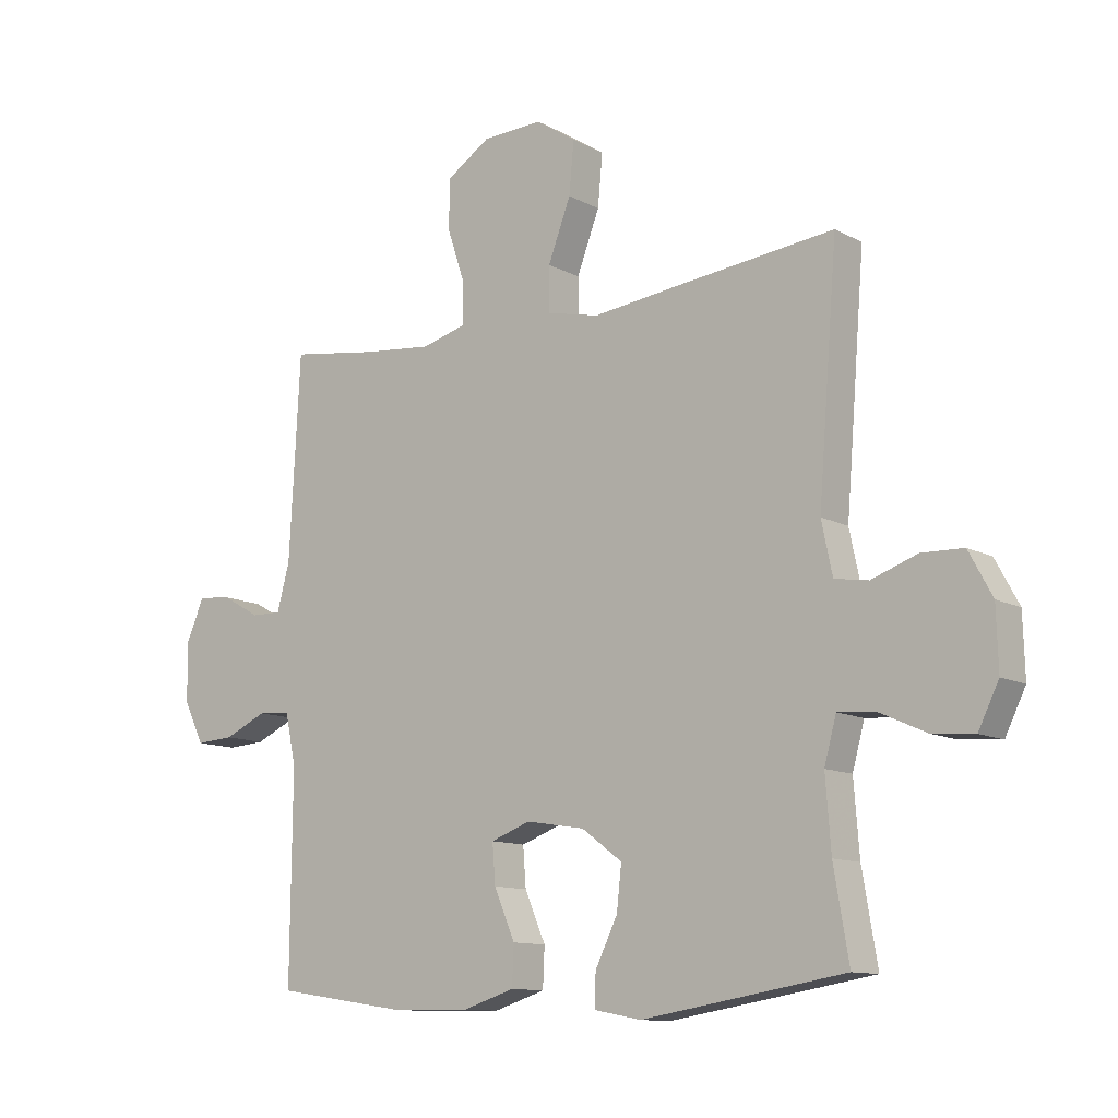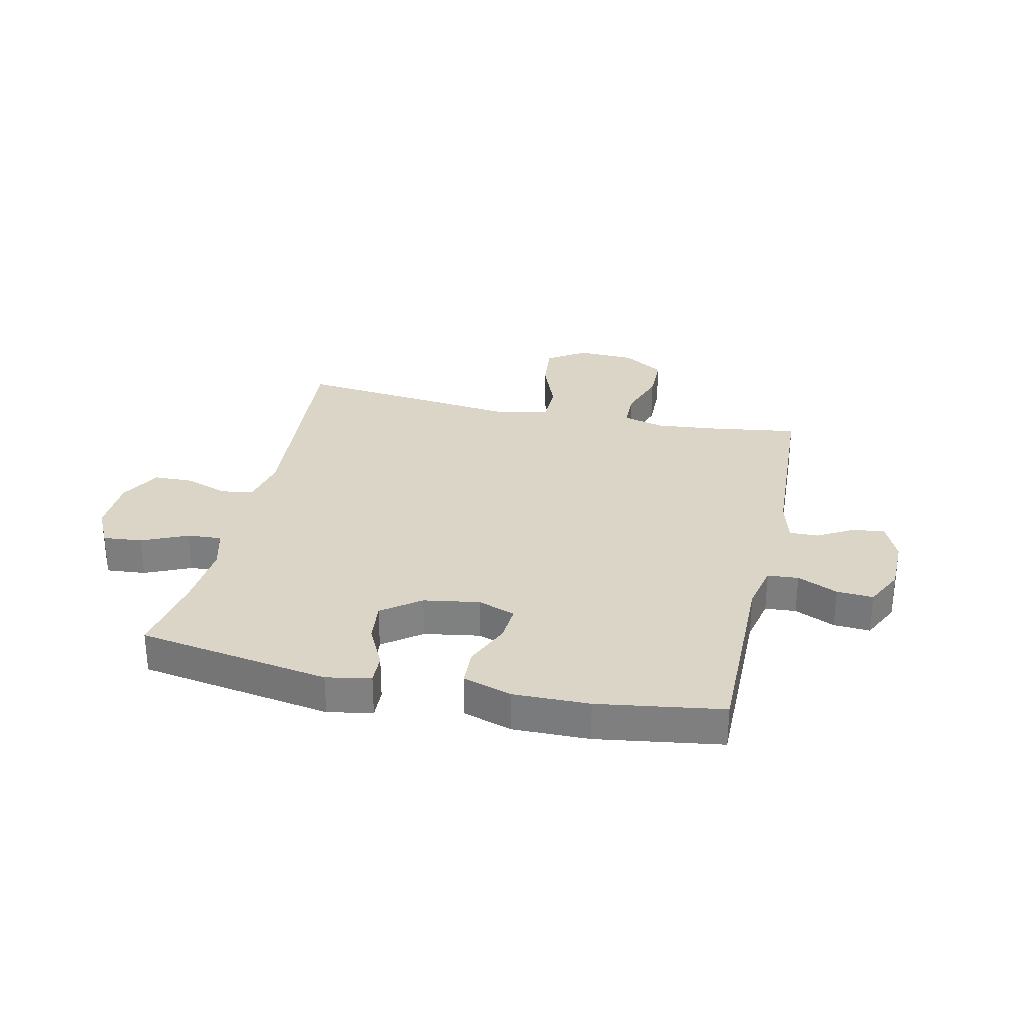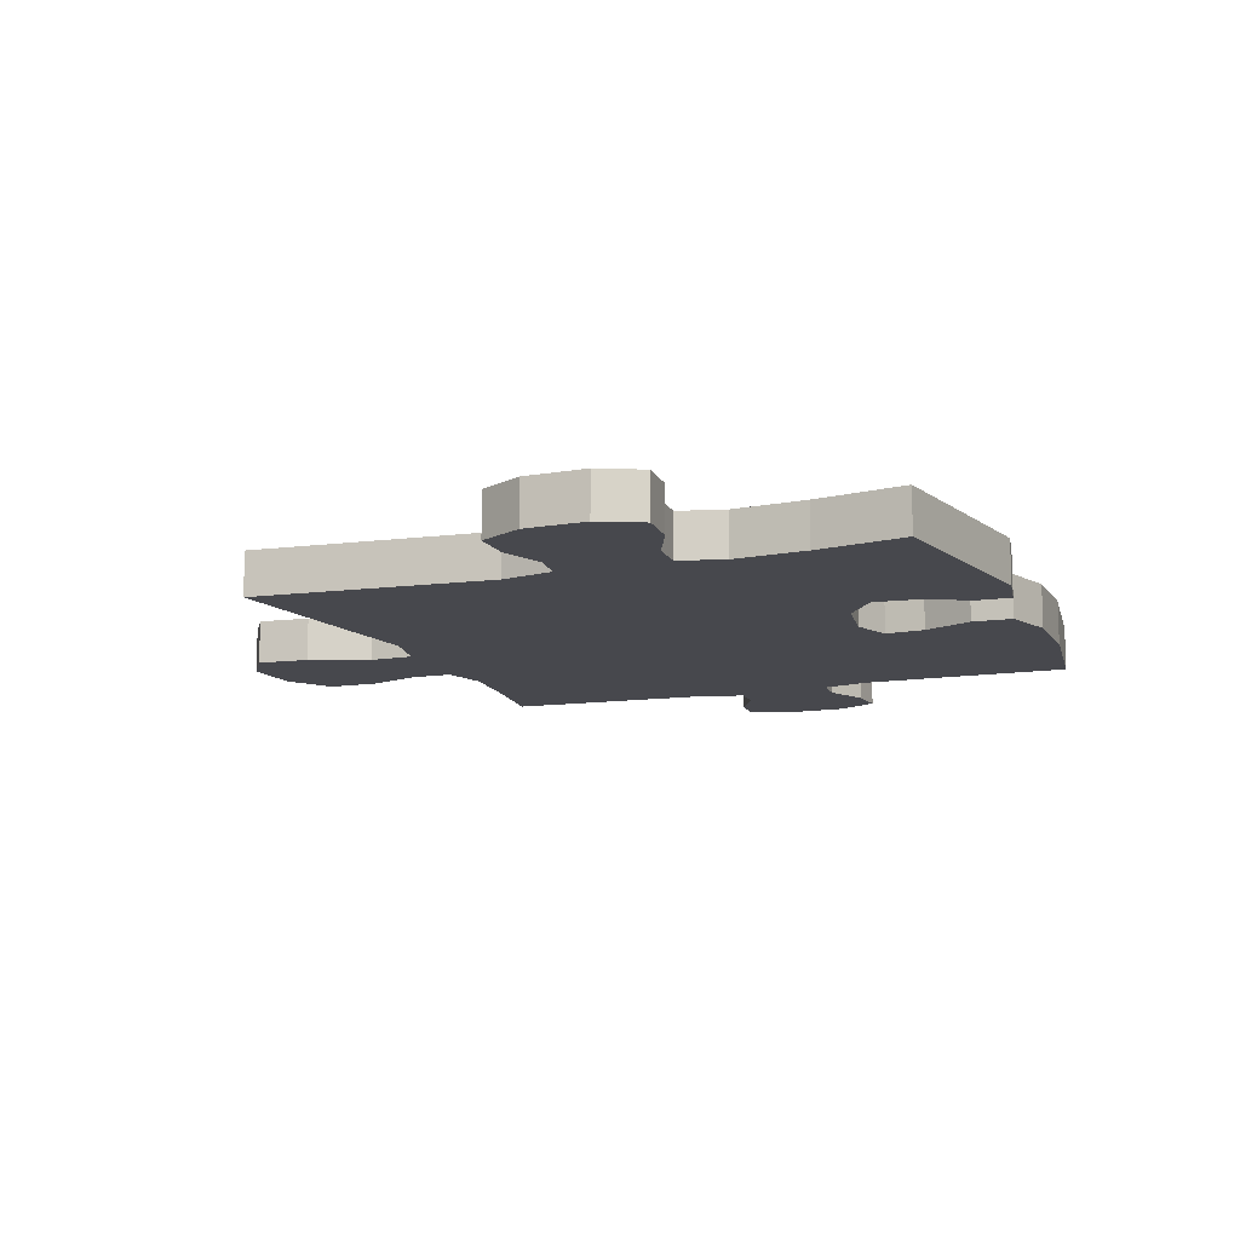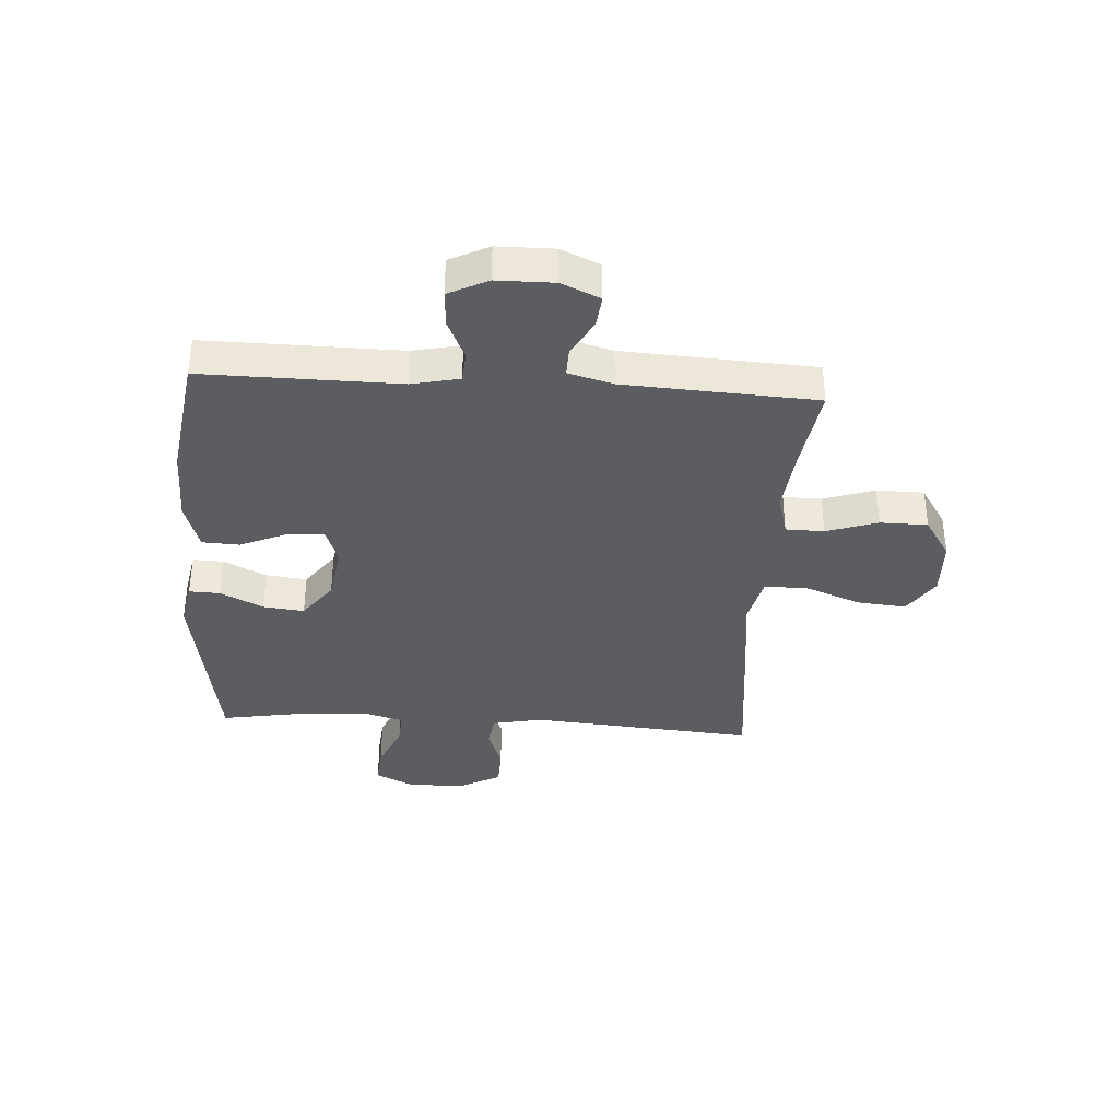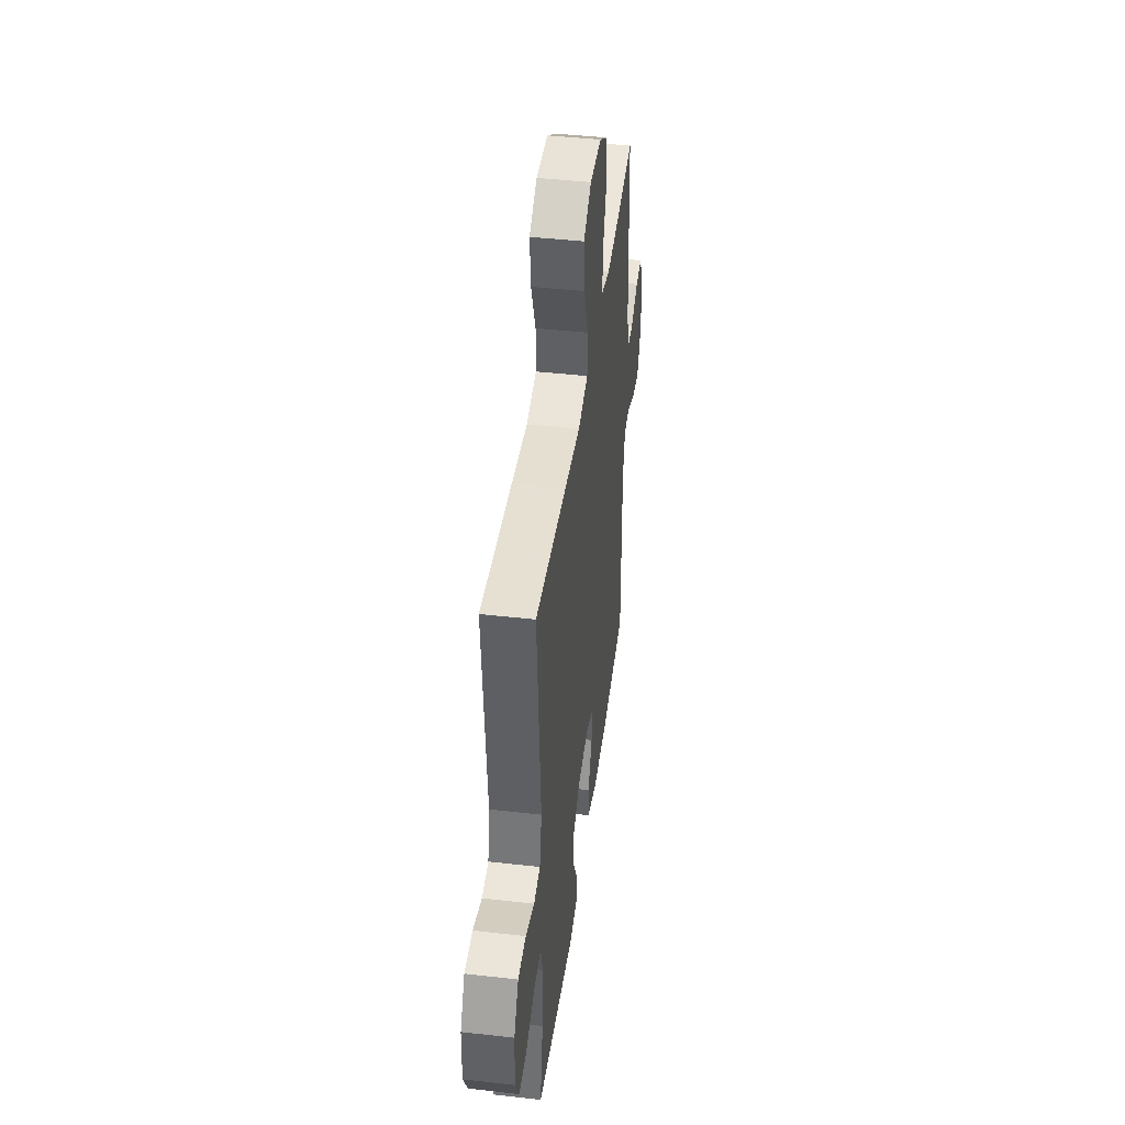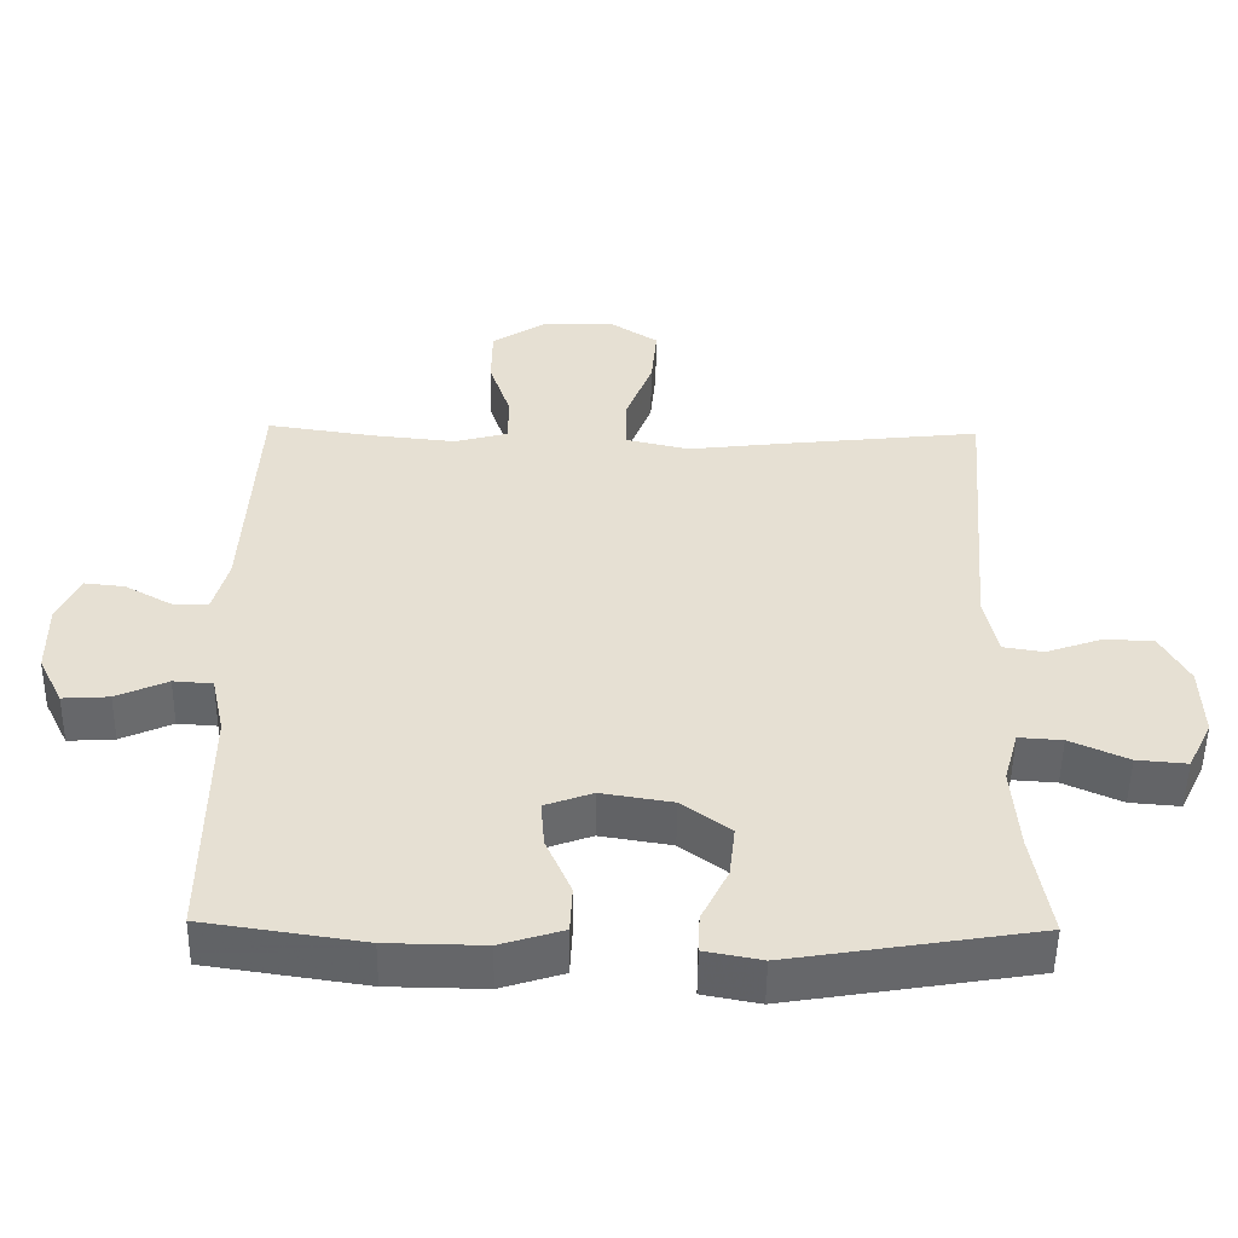
<metadata>
{"format":"obj","ext":"obj","renderer":"f3d","projection":"perspective","resolution":1024,"background":"white","views":[{"elev":-11.5,"azim":38.2,"up":"+Z"},{"elev":29.6,"azim":-167.4,"up":"+Y"},{"elev":-11.9,"azim":111.6,"up":"+Y"},{"elev":-36.5,"azim":-93.7,"up":"+Y"},{"elev":43.8,"azim":97.6,"up":"+Z"},{"elev":-51.8,"azim":-0.8,"up":"+Z"}]}
</metadata>
<code>
v 0.5 0.07 -0.5
v 0.163 0.07 -0.555
v 0.085 0.07 -0.54
v 0.087 0.07 -0.486
v 0.124 0.07 -0.411
v 0.132 0.07 -0.339
v 0.065 0.07 -0.289
v -0.033 0.07 -0.273
v -0.099 0.07 -0.297
v -0.094 0.07 -0.362
v -0.059 0.07 -0.443
v -0.062 0.07 -0.508
v -0.148 0.07 -0.535
v -0.281 0.07 -0.533
v -0.5 0.07 -0.5
v -0.497 0.07 -0.158
v -0.515 0.07 -0.074
v -0.569 0.07 -0.07
v -0.64 0.07 -0.102
v -0.704 0.07 -0.106
v -0.738 0.07 -0.037
v -0.739 0.07 0.062
v -0.709 0.07 0.13
v -0.653 0.07 0.124
v -0.589 0.07 0.088
v -0.539 0.07 0.087
v -0.518 0.07 0.165
v -0.5 0.07 0.5
v -0.352 0.07 0.478
v -0.237 0.07 0.466
v -0.163 0.07 0.486
v -0.162 0.07 0.553
v -0.192 0.07 0.643
v -0.191 0.07 0.726
v -0.118 0.07 0.773
v -0.017 0.07 0.777
v 0.05 0.07 0.733
v 0.042 0.07 0.647
v 0.004 0.07 0.548
v 0.005 0.07 0.474
v 0.092 0.07 0.454
v 0.227 0.07 0.47
v 0.5 0.07 0.5
v 0.468 0.07 0.103
v 0.486 0.07 0.017
v 0.542 0.07 0.008
v 0.618 0.07 0.035
v 0.687 0.07 0.033
v 0.726 0.07 -0.039
v 0.729 0.07 -0.139
v 0.695 0.07 -0.208
v 0.626 0.07 -0.202
v 0.546 0.07 -0.166
v 0.486 0.07 -0.162
v 0.466 0.07 -0.235
v 0.475 0.07 -0.353
v 0.5 0 -0.5
v 0.163 0 -0.555
v 0.085 0 -0.54
v 0.087 0 -0.486
v 0.124 0 -0.411
v 0.132 0 -0.339
v 0.065 0 -0.289
v -0.033 0 -0.273
v -0.099 0 -0.297
v -0.094 0 -0.362
v -0.059 0 -0.443
v -0.062 0 -0.508
v -0.148 0 -0.535
v -0.281 0 -0.533
v -0.5 0 -0.5
v -0.497 0 -0.158
v -0.515 0 -0.074
v -0.569 0 -0.07
v -0.64 0 -0.102
v -0.704 0 -0.106
v -0.738 0 -0.037
v -0.739 0 0.062
v -0.709 0 0.13
v -0.653 0 0.124
v -0.589 0 0.088
v -0.539 0 0.087
v -0.518 0 0.165
v -0.5 0 0.5
v -0.352 0 0.478
v -0.237 0 0.466
v -0.163 0 0.486
v -0.162 0 0.553
v -0.192 0 0.643
v -0.191 0 0.726
v -0.118 0 0.773
v -0.017 0 0.777
v 0.05 0 0.733
v 0.042 0 0.647
v 0.004 0 0.548
v 0.005 0 0.474
v 0.092 0 0.454
v 0.227 0 0.47
v 0.5 0 0.5
v 0.468 0 0.103
v 0.486 0 0.017
v 0.542 0 0.008
v 0.618 0 0.035
v 0.687 0 0.033
v 0.726 0 -0.039
v 0.729 0 -0.139
v 0.695 0 -0.208
v 0.626 0 -0.202
v 0.546 0 -0.166
v 0.486 0 -0.162
v 0.466 0 -0.235
v 0.475 0 -0.353
f 50 51 52 53
f 50 53 54
f 49 50 54
f 46 47 48 49
f 45 46 49 54
f 44 45 54 55
f 41 42 43 44
f 40 41 44 55
f 36 37 38 39
f 36 39 40
f 35 36 40
f 32 33 34 35
f 31 32 35 40
f 30 31 40 55
f 27 28 29
f 26 27 29 30
f 22 23 24 25
f 22 25 26
f 21 22 26
f 18 19 20 21
f 17 18 21 26
f 16 17 26 30
f 10 11 12 13
f 9 10 13 14
f 2 3 4 5
f 56 1 2 5
f 56 5 6
f 55 56 6 7
f 30 55 7 8
f 16 30 8 9
f 9 14 15 16
f 109 108 107 106
f 110 109 106
f 110 106 105
f 105 104 103 102
f 110 105 102 101
f 111 110 101 100
f 100 99 98 97
f 111 100 97 96
f 95 94 93 92
f 96 95 92
f 96 92 91
f 91 90 89 88
f 96 91 88 87
f 111 96 87 86
f 85 84 83
f 86 85 83 82
f 81 80 79 78
f 82 81 78
f 82 78 77
f 77 76 75 74
f 82 77 74 73
f 86 82 73 72
f 69 68 67 66
f 70 69 66 65
f 61 60 59 58
f 61 58 57 112
f 62 61 112
f 63 62 112 111
f 64 63 111 86
f 65 64 86 72
f 72 71 70 65
f 1 57 58 2
f 2 58 59 3
f 3 59 60 4
f 4 60 61 5
f 5 61 62 6
f 6 62 63 7
f 7 63 64 8
f 8 64 65 9
f 9 65 66 10
f 10 66 67 11
f 11 67 68 12
f 12 68 69 13
f 13 69 70 14
f 14 70 71 15
f 15 71 72 16
f 16 72 73 17
f 17 73 74 18
f 18 74 75 19
f 19 75 76 20
f 20 76 77 21
f 21 77 78 22
f 22 78 79 23
f 23 79 80 24
f 24 80 81 25
f 25 81 82 26
f 26 82 83 27
f 27 83 84 28
f 28 84 85 29
f 29 85 86 30
f 30 86 87 31
f 31 87 88 32
f 32 88 89 33
f 33 89 90 34
f 34 90 91 35
f 35 91 92 36
f 36 92 93 37
f 37 93 94 38
f 38 94 95 39
f 39 95 96 40
f 40 96 97 41
f 41 97 98 42
f 42 98 99 43
f 43 99 100 44
f 44 100 101 45
f 45 101 102 46
f 46 102 103 47
f 47 103 104 48
f 48 104 105 49
f 49 105 106 50
f 50 106 107 51
f 51 107 108 52
f 52 108 109 53
f 53 109 110 54
f 54 110 111 55
f 55 111 112 56
f 56 112 57 1

</code>
